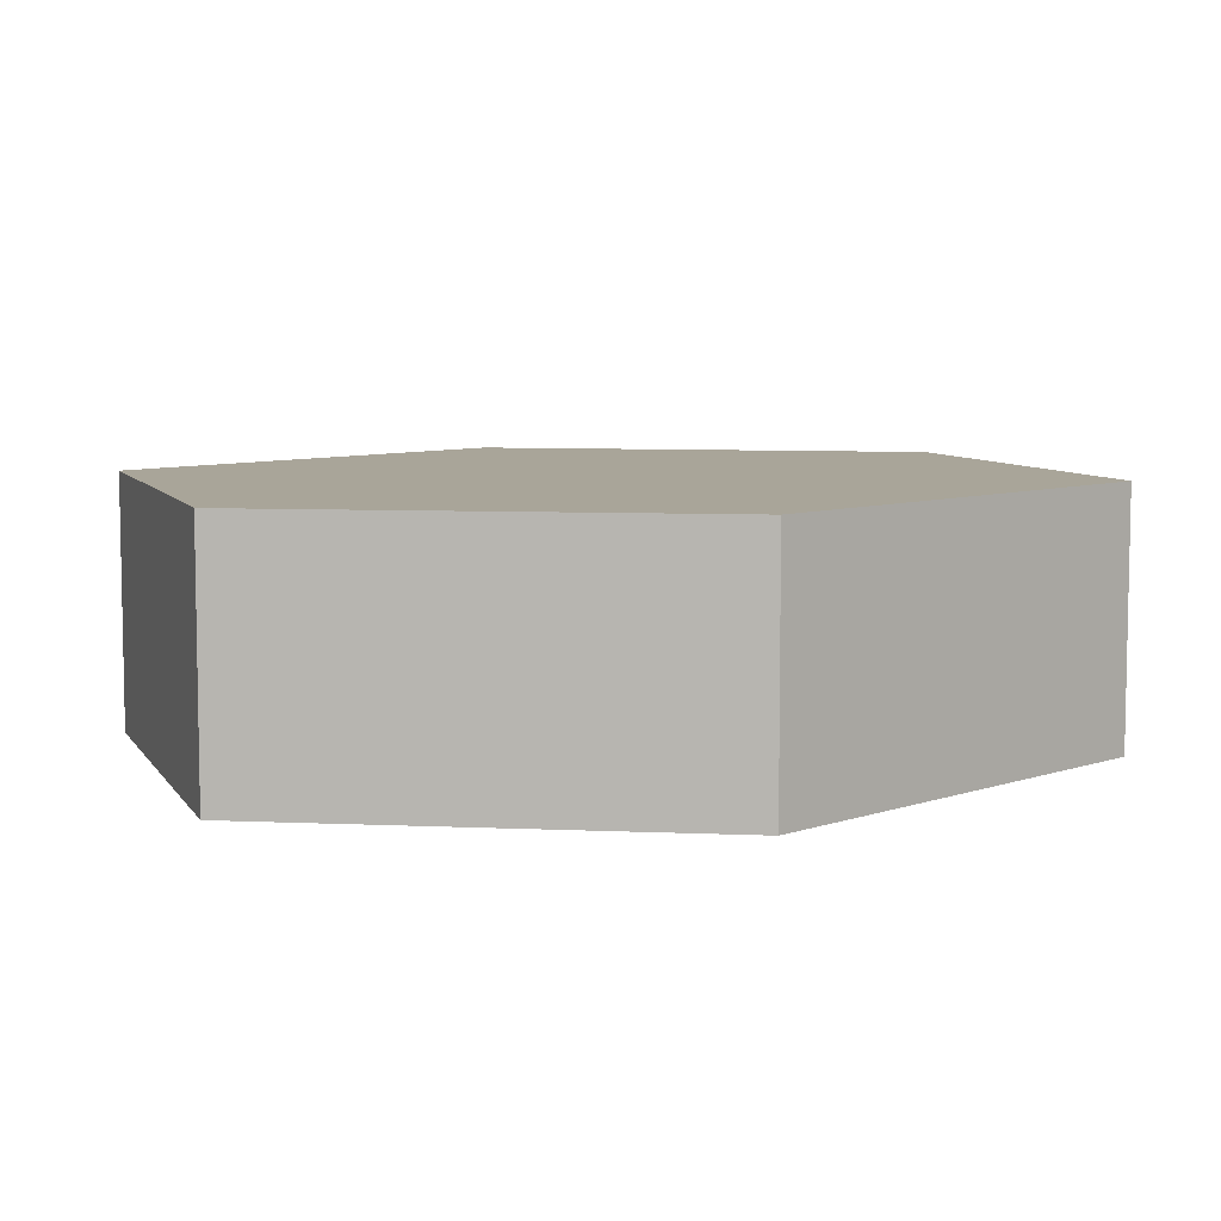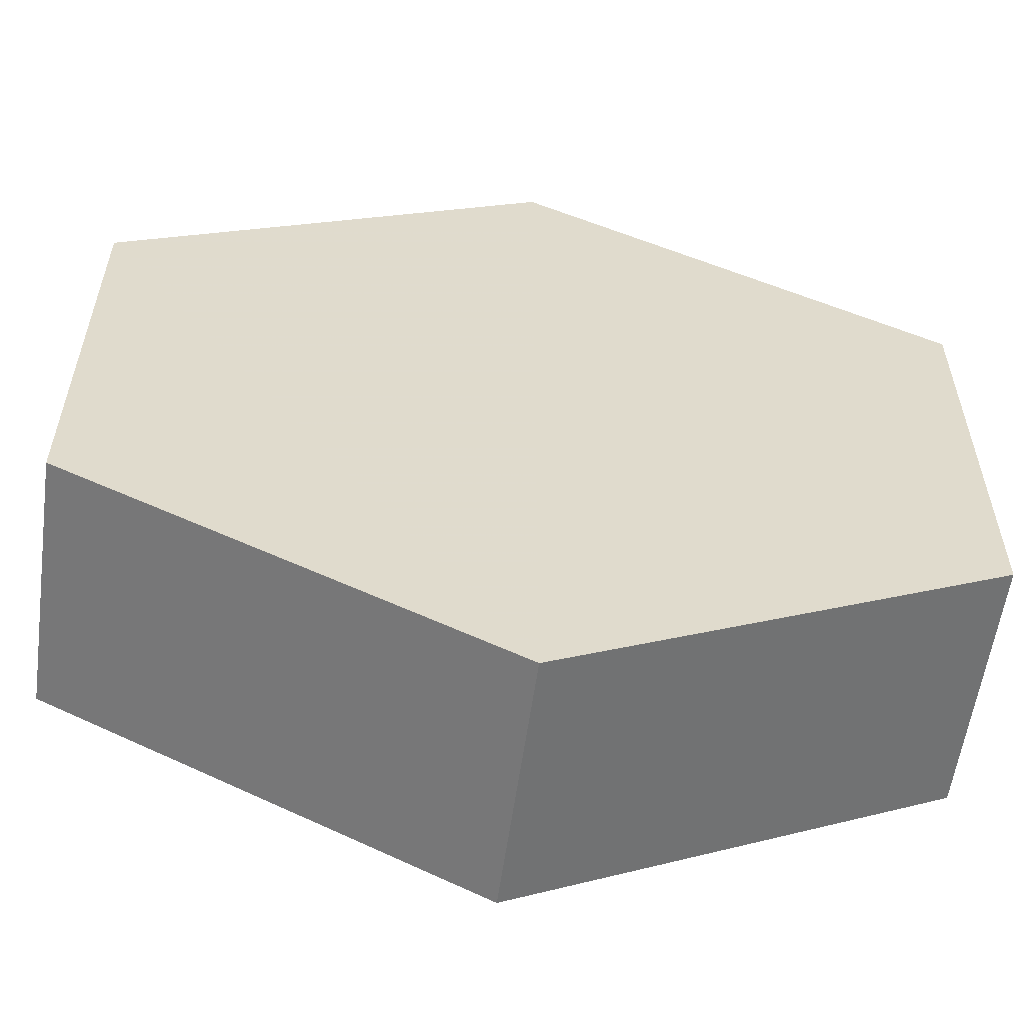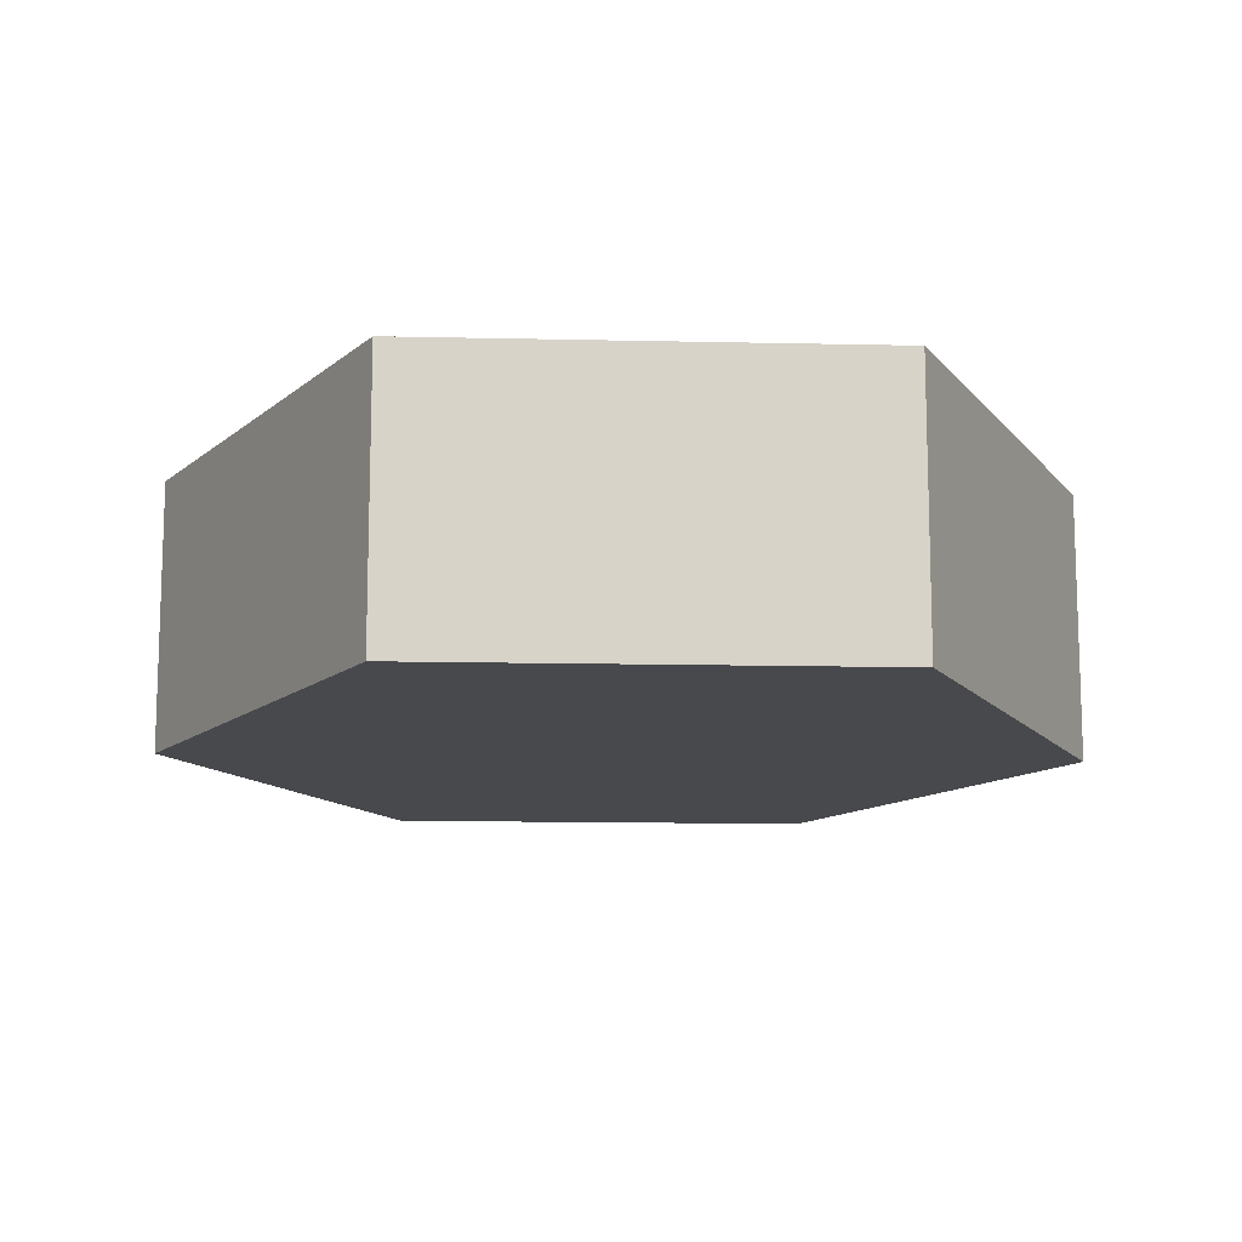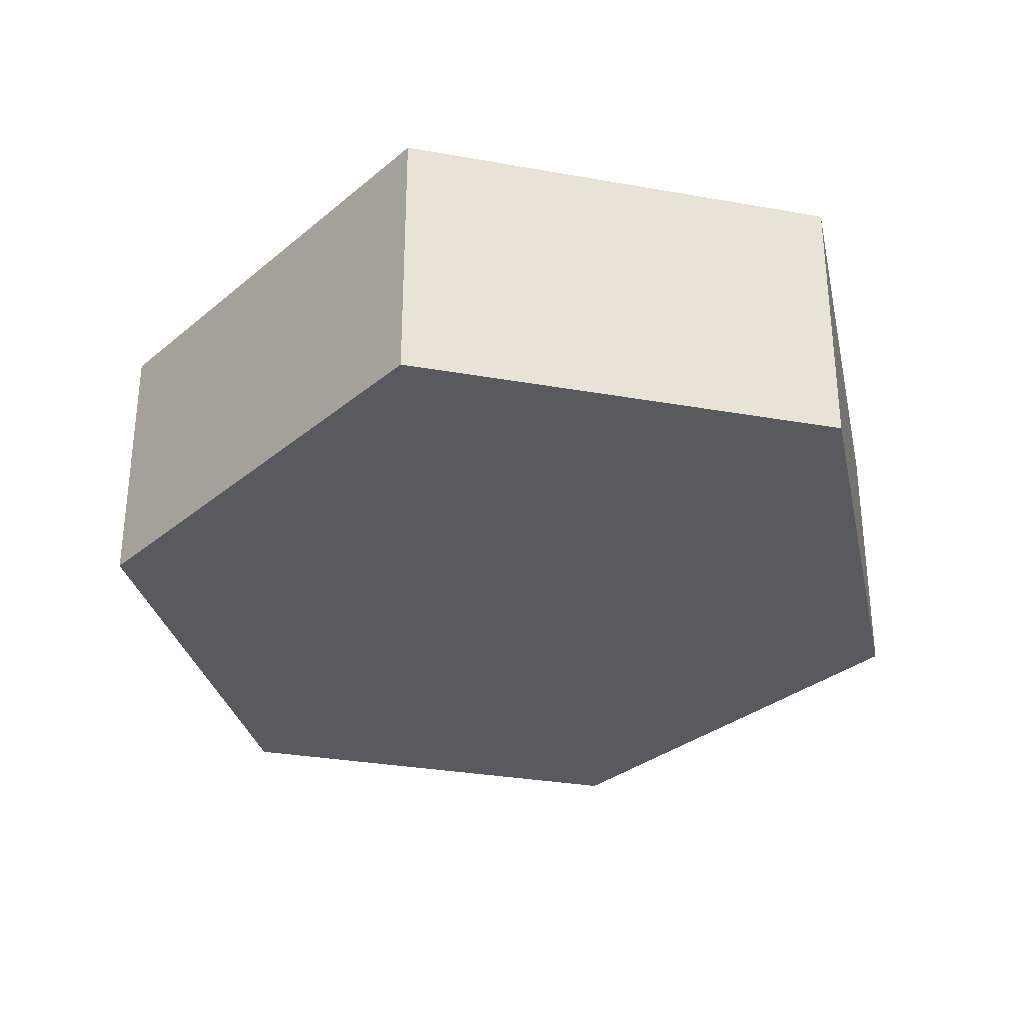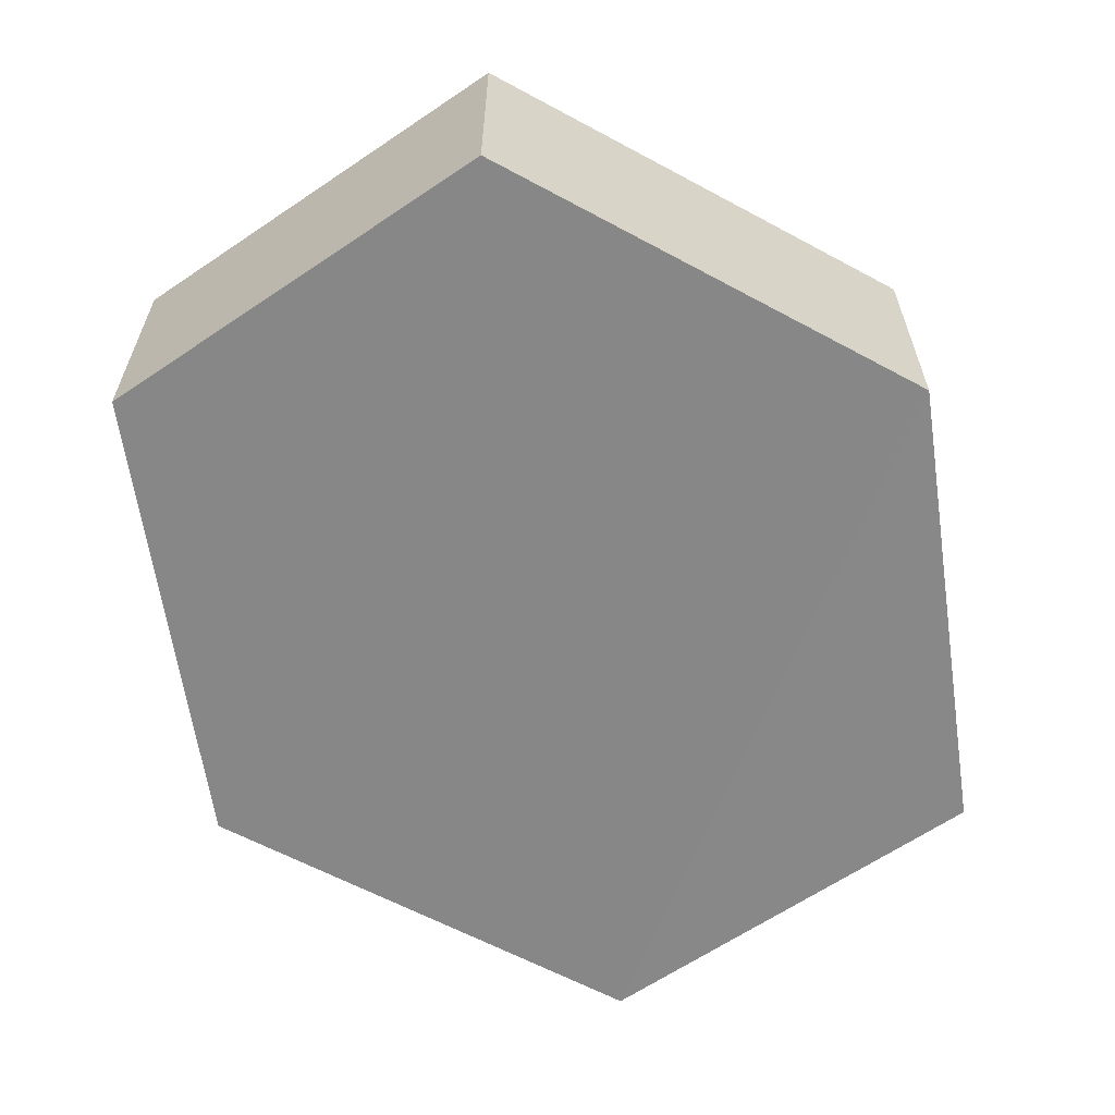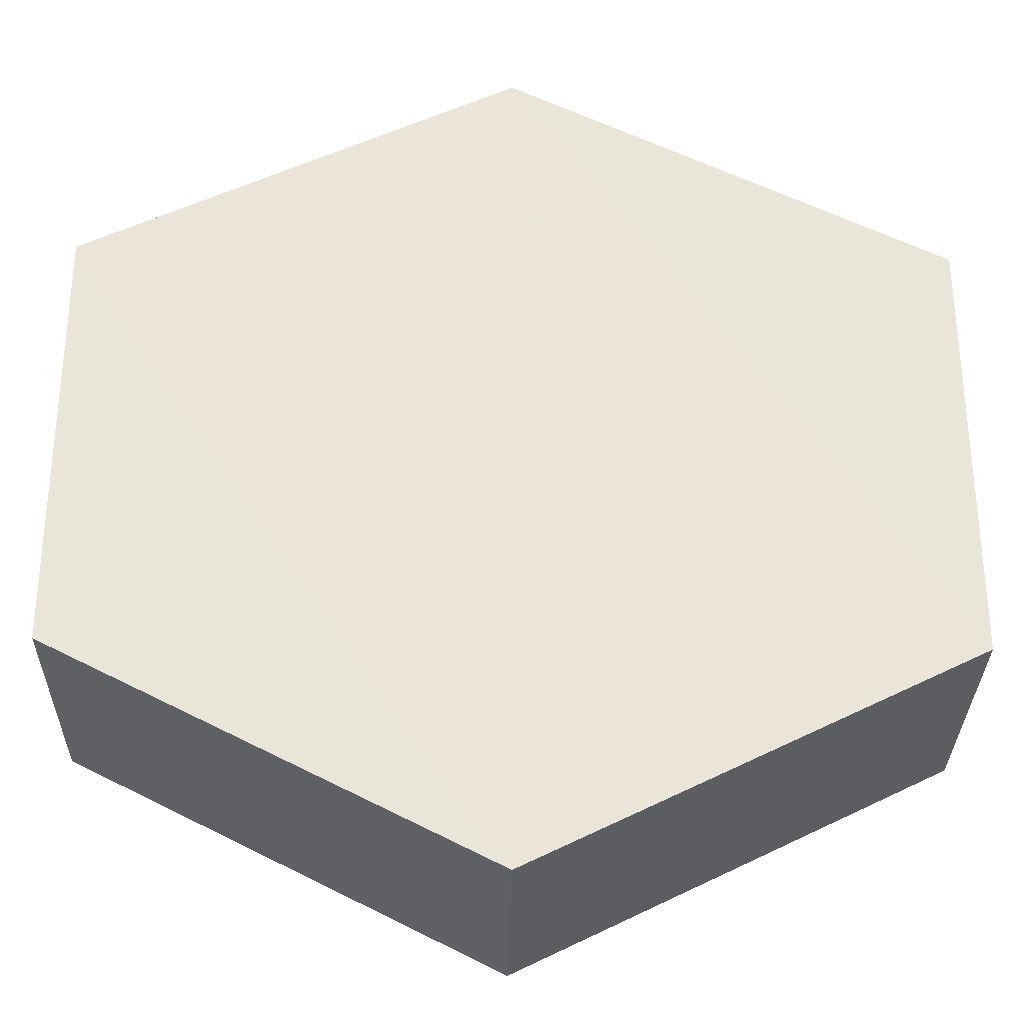
<metadata>
{"format":"obj","ext":"obj","renderer":"f3d","projection":"perspective","resolution":1024,"background":"white","views":[{"elev":7.4,"azim":161.2,"up":"+Z"},{"elev":-57.3,"azim":-7.8,"up":"+Y"},{"elev":-12.5,"azim":-93.1,"up":"+Z"},{"elev":-31.2,"azim":75.9,"up":"+Z"},{"elev":-62.6,"azim":-55.1,"up":"+Z"},{"elev":-30.5,"azim":178.7,"up":"+Y"}]}
</metadata>
<code>
o 10153
v 2163 1876 12.16
v 2163 1876 12.15
v 2163 1876 12.16
v 2163 1876 12.16
v 2163 1876 12.16
v 2163 1876 12.16
v 2163 1876 12.16
v 2163 1876 12.16
v 2163 1876 12.16
v 2163 1876 12.16
v 2163 1876 12.15
v 2163 1876 12.15
v 2163 1876 12.15
v 2163 1876 12.15
v 2163 1876 12.15
v 2163 1876 12.16
v 2163 1876 12.15
v 2163 1876 12.15
v 2163 1876 12.15
v 2163 1876 12.15
v 2163 1876 12.15
v 2163 1876 12.15
v 2163 1876 12.15
v 2163 1876 12.16
v 2163 1876 12.15
v 2163 1876 12.15
v 2163 1876 12.15
v 2163 1876 12.15
v 2163 1876 12.16
v 2163 1876 12.16
v 2163 1876 12.16
v 2163 1876 12.16
v 2163 1876 12.15
v 2163 1876 12.16
v 2163 1876 12.16
v 2163 1876 12.16
f 1 2 3
f 2 4 5
f 1 6 7
f 7 8 9
f 10 4 8
f 11 8 4
f 6 12 13
f 14 12 15
f 16 13 17
f 18 16 19
f 11 20 21
f 10 21 20
f 22 21 23
f 24 20 25
f 26 24 27
f 26 28 22
f 28 29 30
f 31 29 32
f 33 30 34
f 35 33 36

</code>
